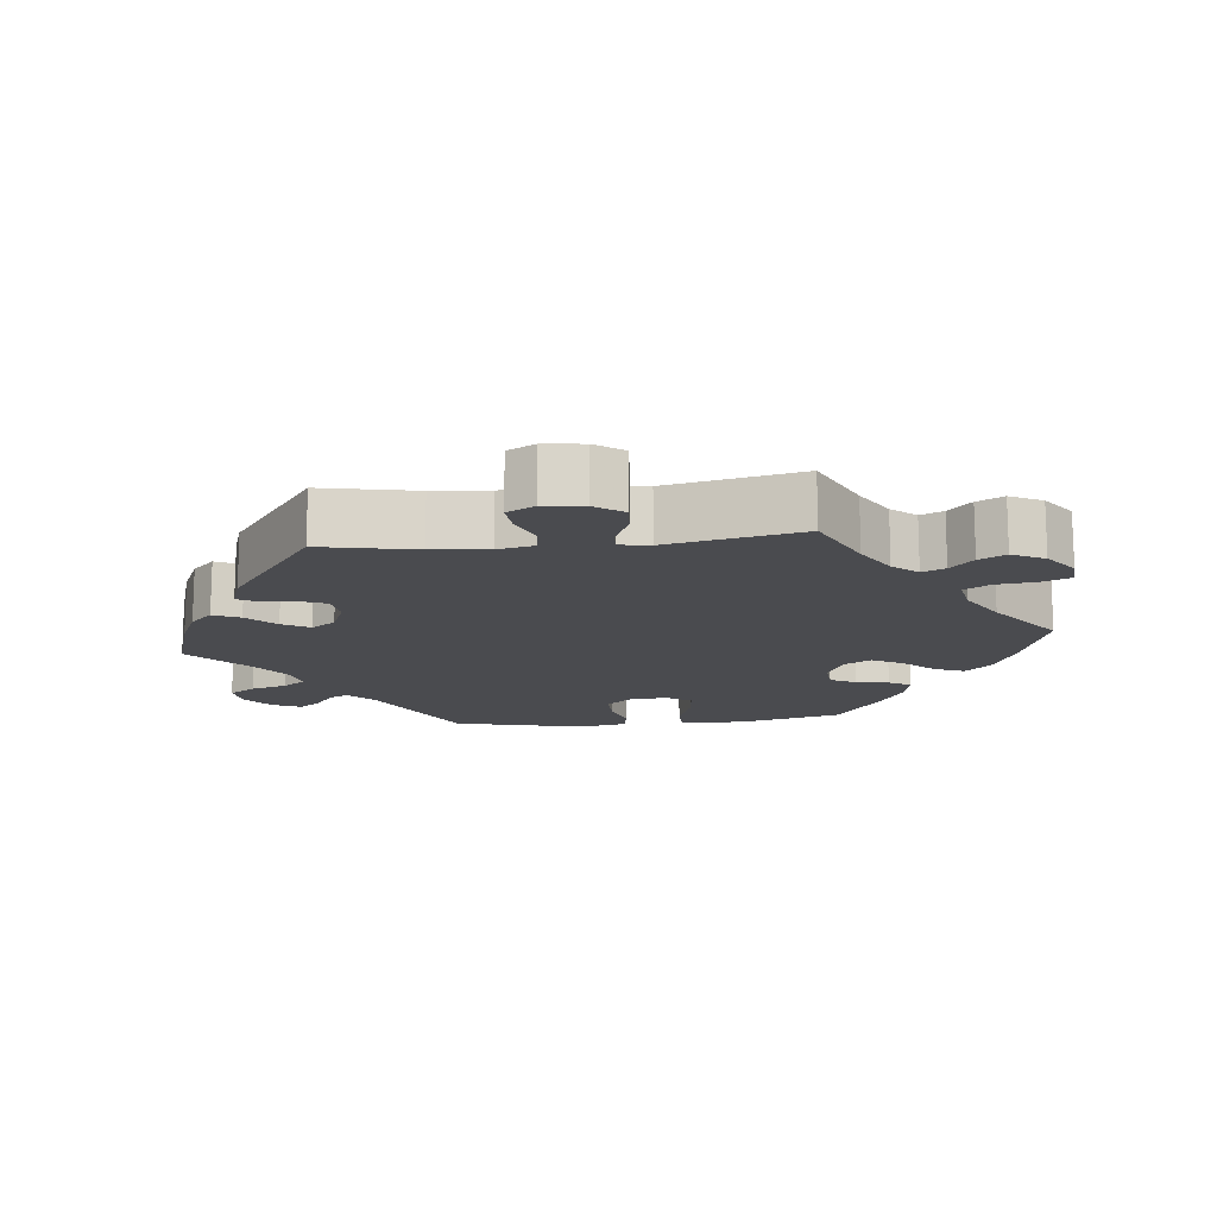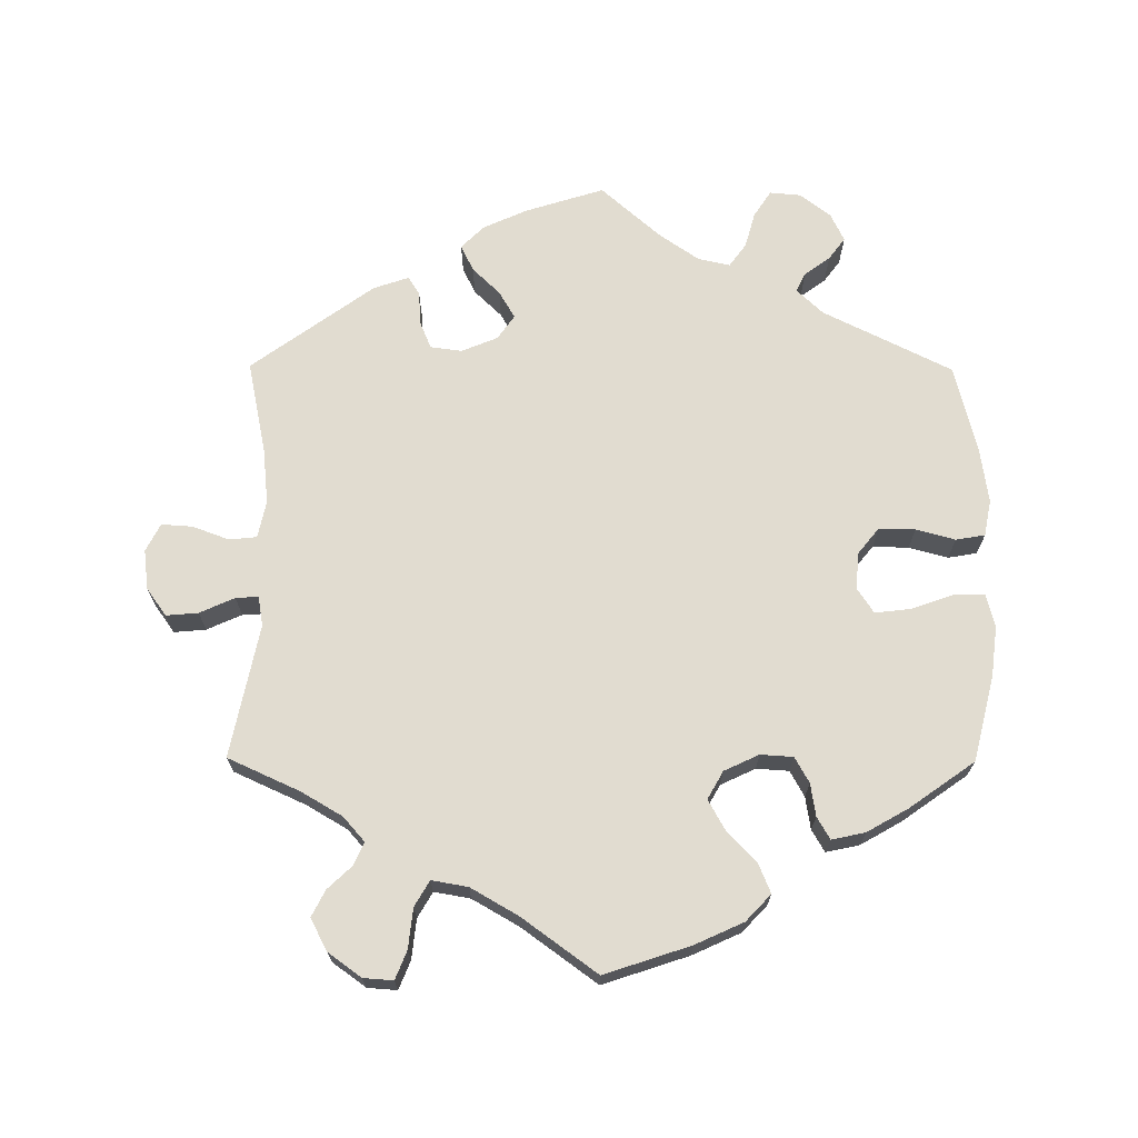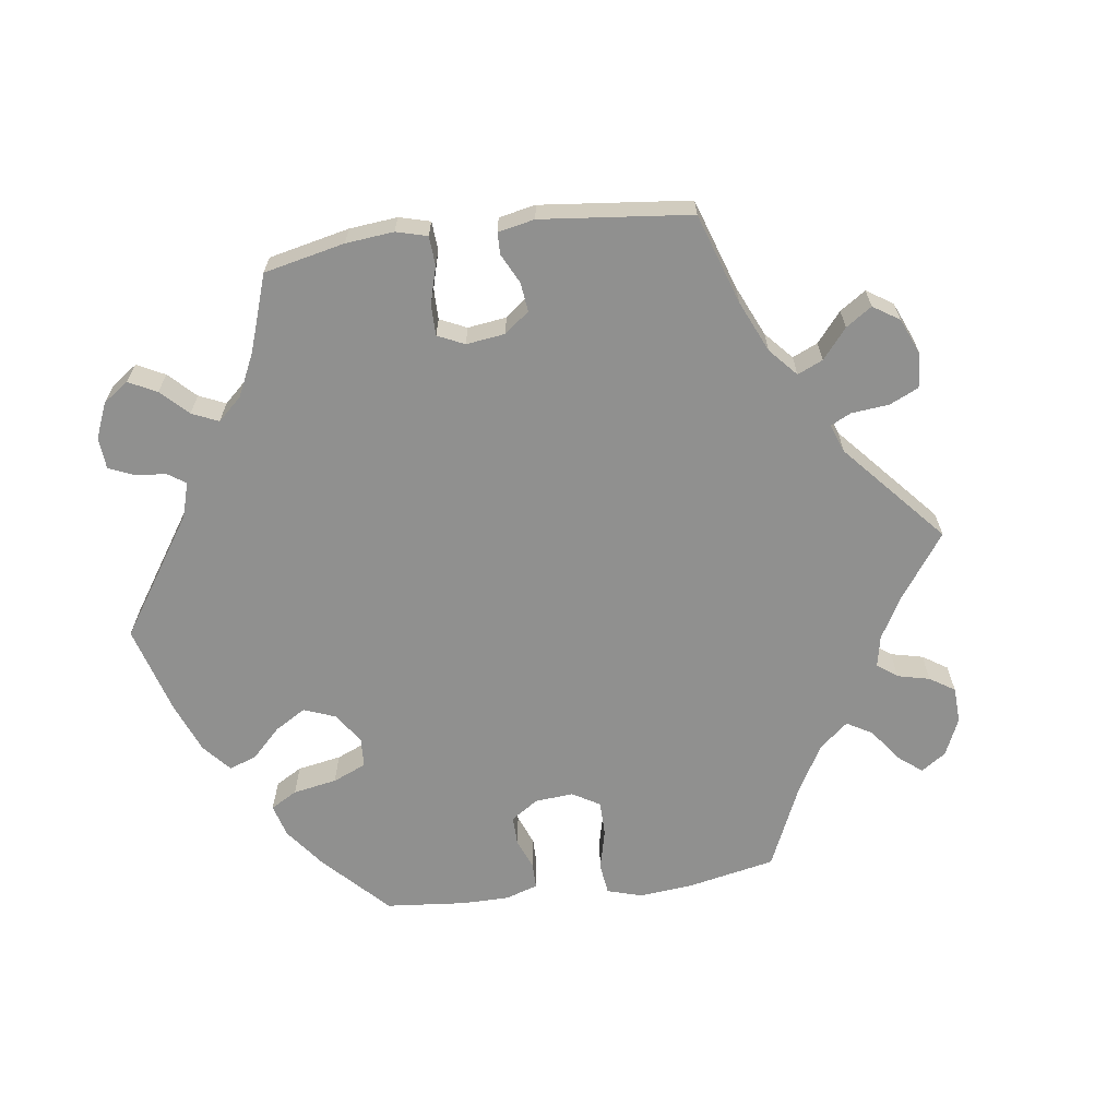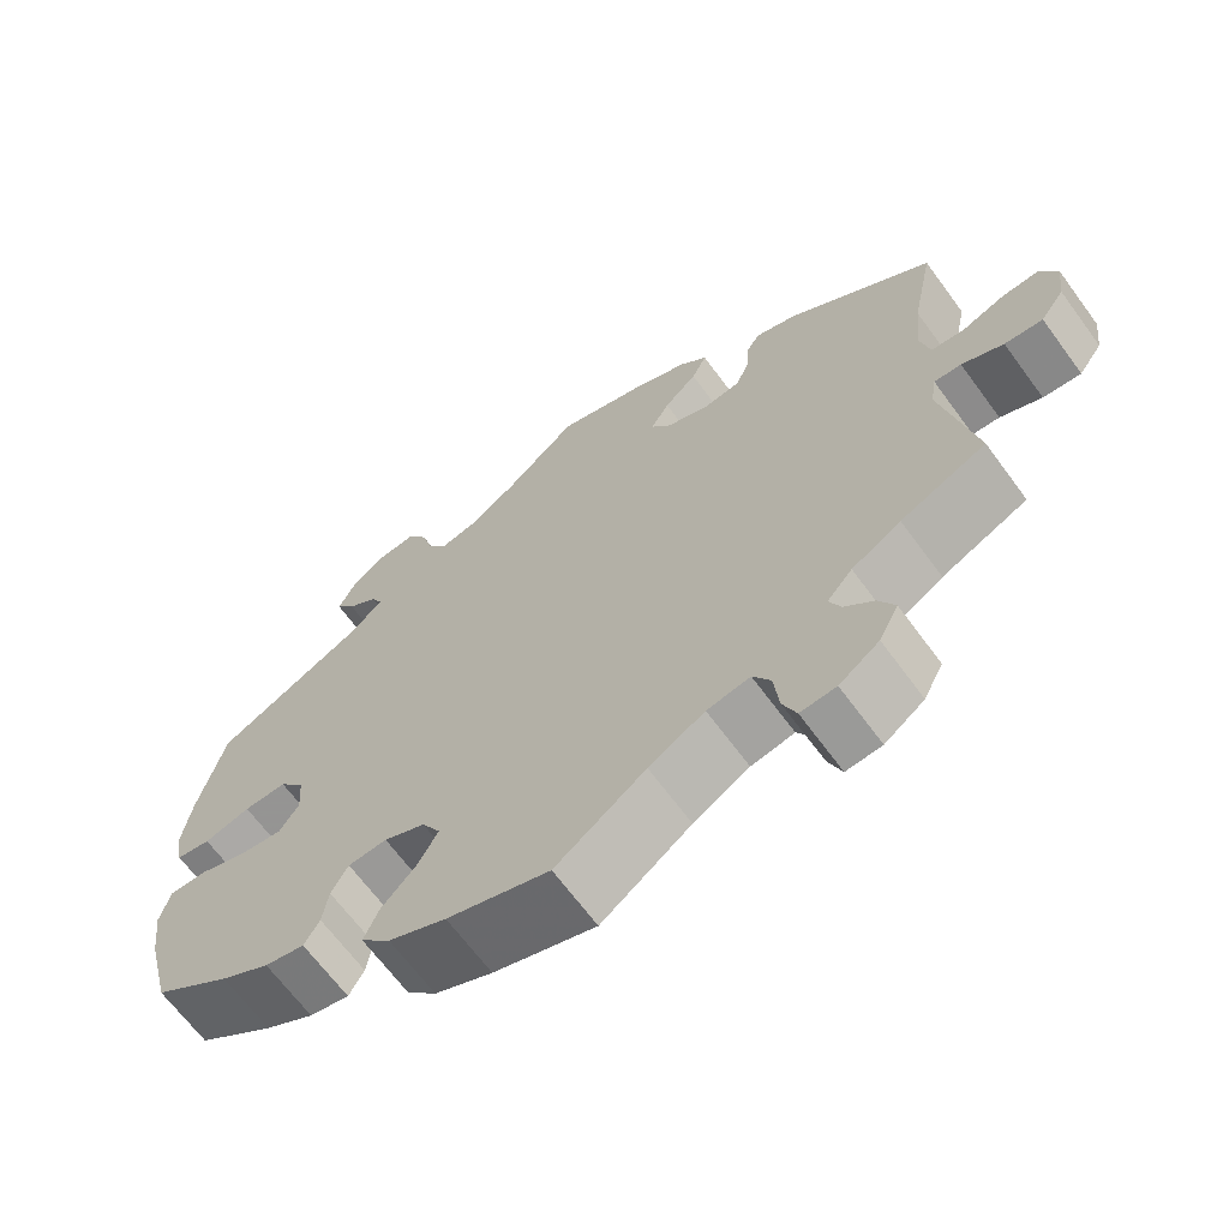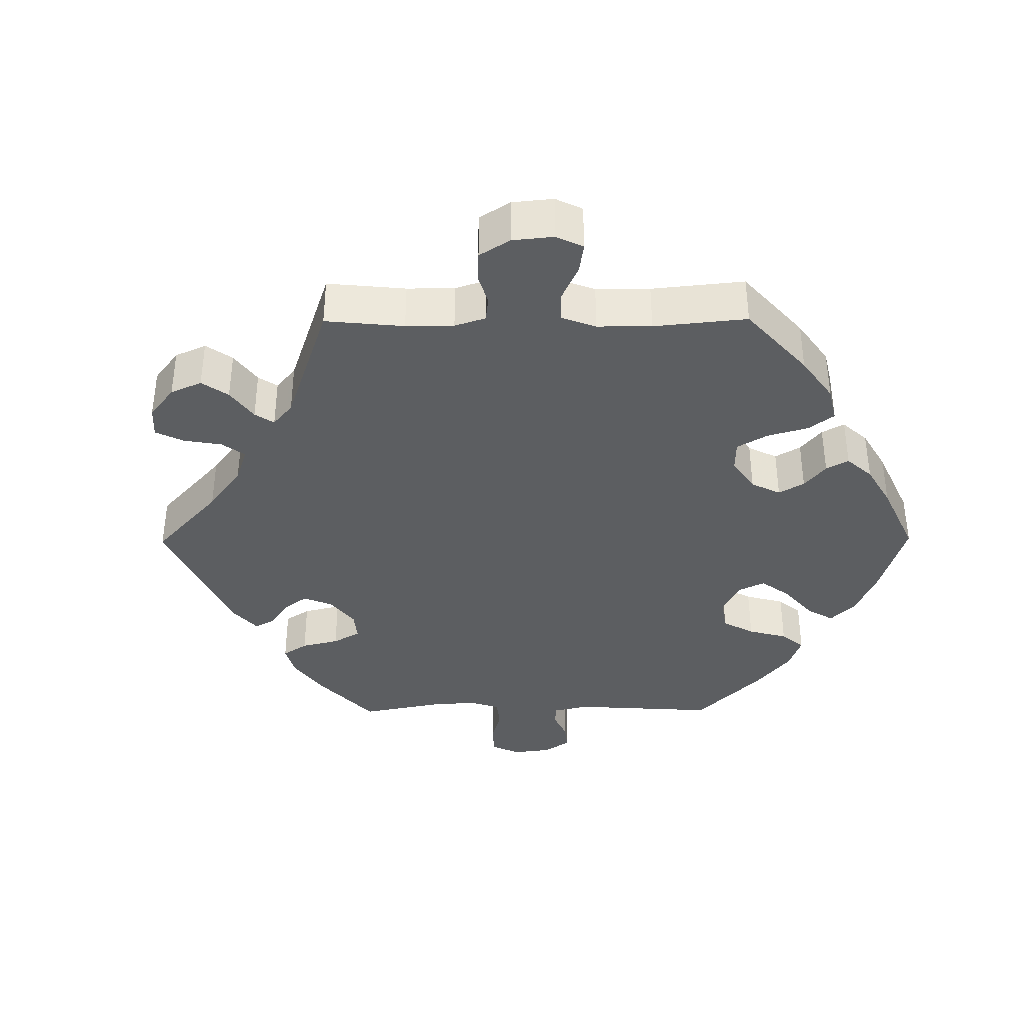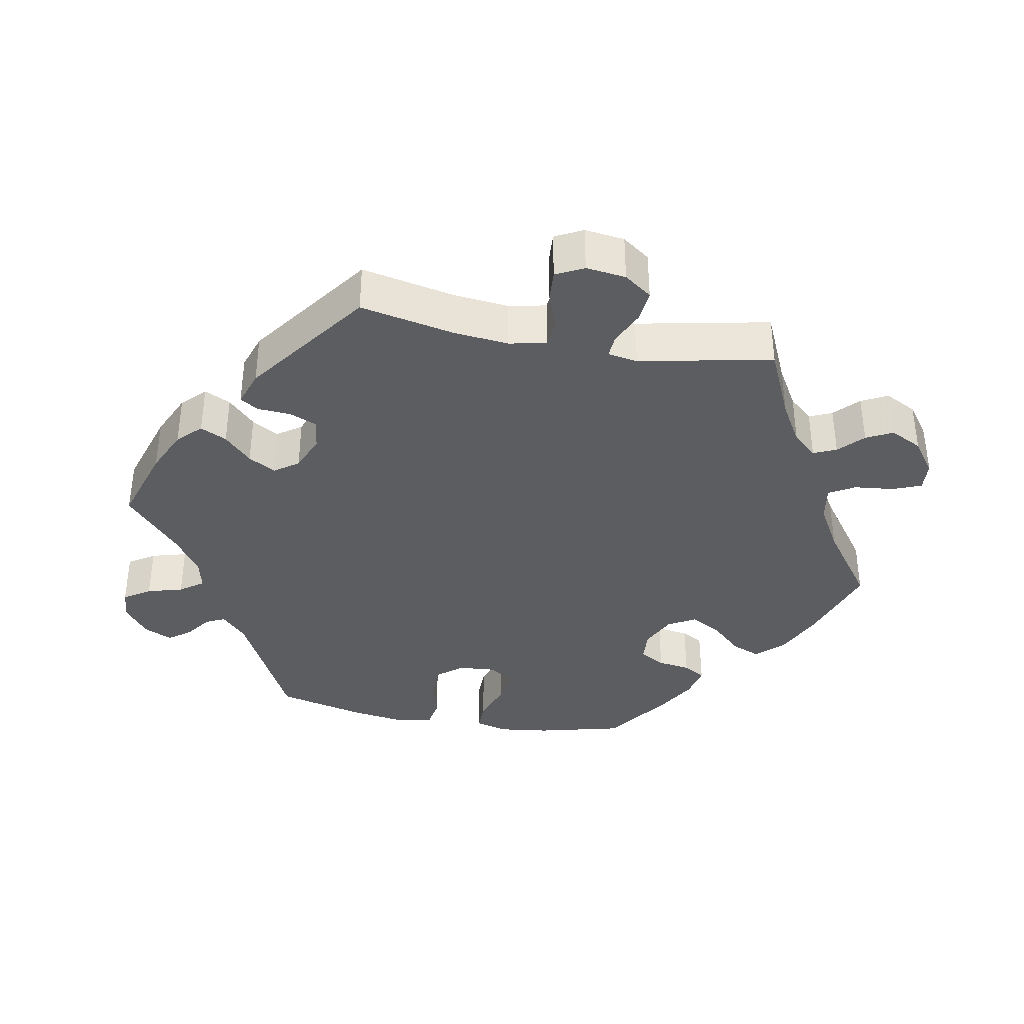
<metadata>
{"format":"obj","ext":"obj","renderer":"f3d","projection":"perspective","resolution":1024,"background":"white","views":[{"elev":-14.3,"azim":96.4,"up":"+Y"},{"elev":69.4,"azim":-179.7,"up":"+Y"},{"elev":-65.6,"azim":37.7,"up":"+Y"},{"elev":-66.5,"azim":36.3,"up":"+Z"},{"elev":-37.3,"azim":150.4,"up":"+Y"},{"elev":-37.1,"azim":79.4,"up":"+Y"}]}
</metadata>
<code>
v -0.319 0.07 0.379
v -0.282 0.07 0.414
v -0.295 0.07 0.441
v -0.331 0.07 0.467
v -0.354 0.07 0.498
v -0.335 0.07 0.538
v -0.292 0.07 0.571
v -0.248 0.07 0.575
v -0.224 0.07 0.538
v -0.21 0.07 0.488
v -0.186 0.07 0.455
v -0.141 0.07 0.465
v -0.086 0.07 0.503
v -0.001 0.07 0.578
v 0.11 0.07 0.543
v 0.172 0.07 0.515
v 0.204 0.07 0.483
v 0.186 0.07 0.446
v 0.147 0.07 0.408
v 0.125 0.07 0.37
v 0.149 0.07 0.336
v 0.2 0.07 0.315
v 0.244 0.07 0.321
v 0.26 0.07 0.359
v 0.263 0.07 0.406
v 0.279 0.07 0.432
v 0.329 0.07 0.415
v 0.501 0.07 0.29
v 0.474 0.07 0.158
v 0.466 0.07 0.08
v 0.477 0.07 0.028
v 0.516 0.07 0.024
v 0.567 0.07 0.043
v 0.611 0.07 0.046
v 0.631 0.07 0.007
v 0.624 0.07 -0.049
v 0.596 0.07 -0.088
v 0.551 0.07 -0.084
v 0.502 0.07 -0.062
v 0.47 0.07 -0.06
v 0.463 0.07 -0.102
v 0.501 0.07 -0.289
v 0.4 0.07 -0.335
v 0.342 0.07 -0.369
v 0.312 0.07 -0.403
v 0.326 0.07 -0.435
v 0.36 0.07 -0.467
v 0.379 0.07 -0.504
v 0.356 0.07 -0.549
v 0.309 0.07 -0.583
v 0.267 0.07 -0.586
v 0.251 0.07 -0.546
v 0.245 0.07 -0.49
v 0.224 0.07 -0.454
v 0.173 0.07 -0.463
v 0.107 0.07 -0.501
v 0.001 0.07 -0.578
v -0.12 0.07 -0.538
v -0.188 0.07 -0.507
v -0.223 0.07 -0.47
v -0.206 0.07 -0.429
v -0.165 0.07 -0.386
v -0.141 0.07 -0.343
v -0.163 0.07 -0.304
v -0.212 0.07 -0.281
v -0.258 0.07 -0.284
v -0.278 0.07 -0.32
v -0.285 0.07 -0.366
v -0.303 0.07 -0.397
v -0.35 0.07 -0.387
v -0.408 0.07 -0.354
v -0.5 0.07 -0.289
v -0.53 0.07 -0.169
v -0.539 0.07 -0.098
v -0.527 0.07 -0.052
v -0.484 0.07 -0.052
v -0.425 0.07 -0.073
v -0.374 0.07 -0.079
v -0.351 0.07 -0.044
v -0.355 0.07 0.008
v -0.385 0.07 0.045
v -0.436 0.07 0.044
v -0.491 0.07 0.029
v -0.532 0.07 0.036
v -0.542 0.07 0.087
v -0.531 0.07 0.163
v -0.5 0.07 0.289
v -0.319 0 0.379
v -0.282 0 0.414
v -0.295 0 0.441
v -0.331 0 0.467
v -0.354 0 0.498
v -0.335 0 0.538
v -0.292 0 0.571
v -0.248 0 0.575
v -0.224 0 0.538
v -0.21 0 0.488
v -0.186 0 0.455
v -0.141 0 0.465
v -0.086 0 0.503
v -0.001 0 0.578
v 0.11 0 0.543
v 0.172 0 0.515
v 0.204 0 0.483
v 0.186 0 0.446
v 0.147 0 0.408
v 0.125 0 0.37
v 0.149 0 0.336
v 0.2 0 0.315
v 0.244 0 0.321
v 0.26 0 0.359
v 0.263 0 0.406
v 0.279 0 0.432
v 0.329 0 0.415
v 0.501 0 0.29
v 0.474 0 0.158
v 0.466 0 0.08
v 0.477 0 0.028
v 0.516 0 0.024
v 0.567 0 0.043
v 0.611 0 0.046
v 0.631 0 0.007
v 0.624 0 -0.049
v 0.596 0 -0.088
v 0.551 0 -0.084
v 0.502 0 -0.062
v 0.47 0 -0.06
v 0.463 0 -0.102
v 0.501 0 -0.289
v 0.4 0 -0.335
v 0.342 0 -0.369
v 0.312 0 -0.403
v 0.326 0 -0.435
v 0.36 0 -0.467
v 0.379 0 -0.504
v 0.356 0 -0.549
v 0.309 0 -0.583
v 0.267 0 -0.586
v 0.251 0 -0.546
v 0.245 0 -0.49
v 0.224 0 -0.454
v 0.173 0 -0.463
v 0.107 0 -0.501
v 0.001 0 -0.578
v -0.12 0 -0.538
v -0.188 0 -0.507
v -0.223 0 -0.47
v -0.206 0 -0.429
v -0.165 0 -0.386
v -0.141 0 -0.343
v -0.163 0 -0.304
v -0.212 0 -0.281
v -0.258 0 -0.284
v -0.278 0 -0.32
v -0.285 0 -0.366
v -0.303 0 -0.397
v -0.35 0 -0.387
v -0.408 0 -0.354
v -0.5 0 -0.289
v -0.53 0 -0.169
v -0.539 0 -0.098
v -0.527 0 -0.052
v -0.484 0 -0.052
v -0.425 0 -0.073
v -0.374 0 -0.079
v -0.351 0 -0.044
v -0.355 0 0.008
v -0.385 0 0.045
v -0.436 0 0.044
v -0.491 0 0.029
v -0.532 0 0.036
v -0.542 0 0.087
v -0.531 0 0.163
v -0.5 0 0.289
f 86 87 1
f 85 86 1 2
f 82 83 84 85
f 81 82 85 2
f 80 81 2
f 79 80 2
f 74 75 76 77
f 74 77 78
f 73 74 78
f 72 73 78
f 71 72 78 79
f 67 68 69 70
f 66 67 70 71
f 59 60 61 62
f 59 62 63
f 56 57 58 59
f 55 56 59 63
f 54 55 63 64
f 50 51 52 53
f 50 53 54
f 49 50 54
f 46 47 48 49
f 45 46 49 54
f 44 45 54 64
f 41 42 43
f 40 41 43 44
f 36 37 38 39
f 36 39 40
f 35 36 40
f 32 33 34 35
f 31 32 35 40
f 30 31 40 44
f 26 27 28 29
f 24 25 26 29
f 23 24 29 30
f 22 23 30 44
f 16 17 18 19
f 16 19 20
f 13 14 15 16
f 12 13 16 20
f 11 12 20 21
f 7 8 9 10
f 7 10 11
f 6 7 11
f 3 4 5 6
f 2 3 6 11
f 79 2 11 21
f 66 71 79 21
f 22 44 64 65
f 21 22 65 66
f 88 174 173
f 89 88 173 172
f 172 171 170 169
f 89 172 169 168
f 89 168 167
f 89 167 166
f 164 163 162 161
f 165 164 161
f 165 161 160
f 165 160 159
f 166 165 159 158
f 157 156 155 154
f 158 157 154 153
f 149 148 147 146
f 150 149 146
f 146 145 144 143
f 150 146 143 142
f 151 150 142 141
f 140 139 138 137
f 141 140 137
f 141 137 136
f 136 135 134 133
f 141 136 133 132
f 151 141 132 131
f 130 129 128
f 131 130 128 127
f 126 125 124 123
f 127 126 123
f 127 123 122
f 122 121 120 119
f 127 122 119 118
f 131 127 118 117
f 116 115 114 113
f 116 113 112 111
f 117 116 111 110
f 131 117 110 109
f 106 105 104 103
f 107 106 103
f 103 102 101 100
f 107 103 100 99
f 108 107 99 98
f 97 96 95 94
f 98 97 94
f 98 94 93
f 93 92 91 90
f 98 93 90 89
f 108 98 89 166
f 108 166 158 153
f 152 151 131 109
f 153 152 109 108
f 1 88 89 2
f 2 89 90 3
f 3 90 91 4
f 4 91 92 5
f 5 92 93 6
f 6 93 94 7
f 7 94 95 8
f 8 95 96 9
f 9 96 97 10
f 10 97 98 11
f 11 98 99 12
f 12 99 100 13
f 13 100 101 14
f 14 101 102 15
f 15 102 103 16
f 16 103 104 17
f 17 104 105 18
f 18 105 106 19
f 19 106 107 20
f 20 107 108 21
f 21 108 109 22
f 22 109 110 23
f 23 110 111 24
f 24 111 112 25
f 25 112 113 26
f 26 113 114 27
f 27 114 115 28
f 28 115 116 29
f 29 116 117 30
f 30 117 118 31
f 31 118 119 32
f 32 119 120 33
f 33 120 121 34
f 34 121 122 35
f 35 122 123 36
f 36 123 124 37
f 37 124 125 38
f 38 125 126 39
f 39 126 127 40
f 40 127 128 41
f 41 128 129 42
f 42 129 130 43
f 43 130 131 44
f 44 131 132 45
f 45 132 133 46
f 46 133 134 47
f 47 134 135 48
f 48 135 136 49
f 49 136 137 50
f 50 137 138 51
f 51 138 139 52
f 52 139 140 53
f 53 140 141 54
f 54 141 142 55
f 55 142 143 56
f 56 143 144 57
f 57 144 145 58
f 58 145 146 59
f 59 146 147 60
f 60 147 148 61
f 61 148 149 62
f 62 149 150 63
f 63 150 151 64
f 64 151 152 65
f 65 152 153 66
f 66 153 154 67
f 67 154 155 68
f 68 155 156 69
f 69 156 157 70
f 70 157 158 71
f 71 158 159 72
f 72 159 160 73
f 73 160 161 74
f 74 161 162 75
f 75 162 163 76
f 76 163 164 77
f 77 164 165 78
f 78 165 166 79
f 79 166 167 80
f 80 167 168 81
f 81 168 169 82
f 82 169 170 83
f 83 170 171 84
f 84 171 172 85
f 85 172 173 86
f 86 173 174 87
f 87 174 88 1

</code>
